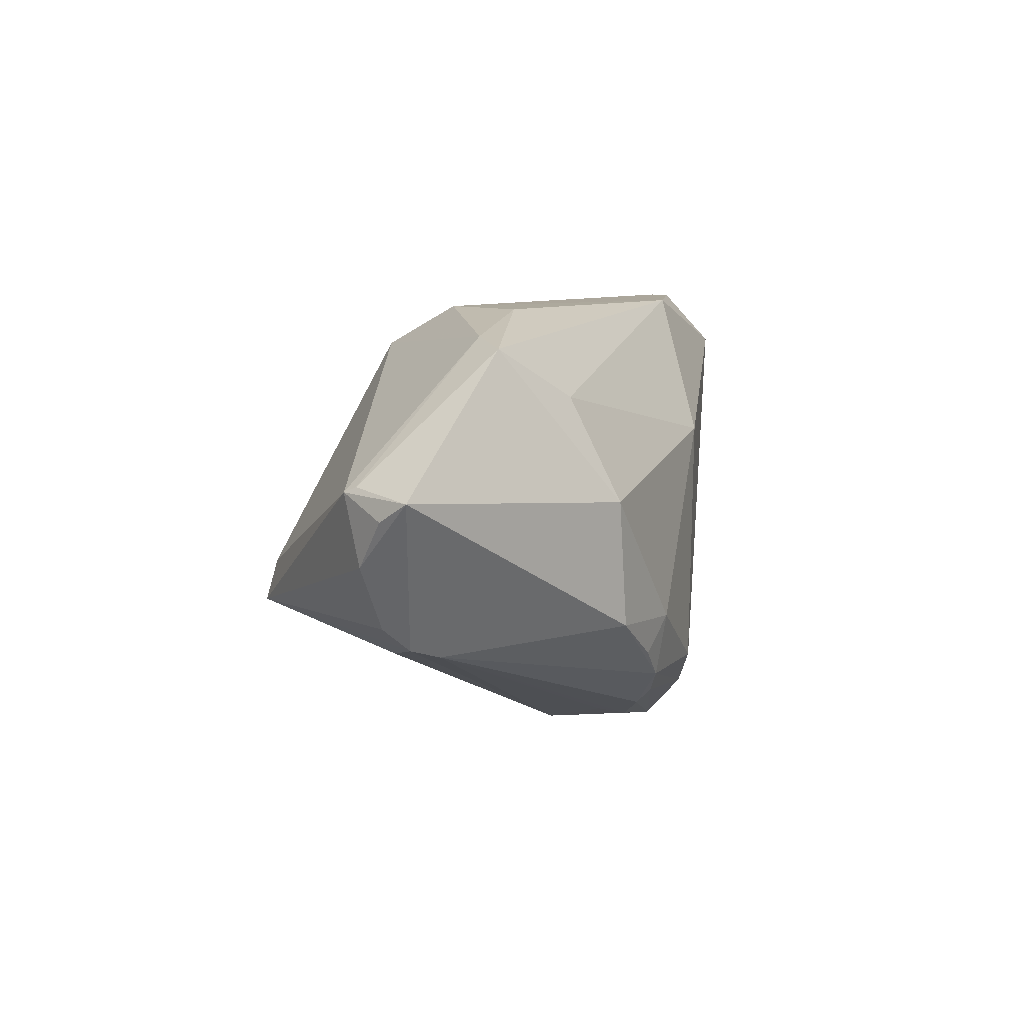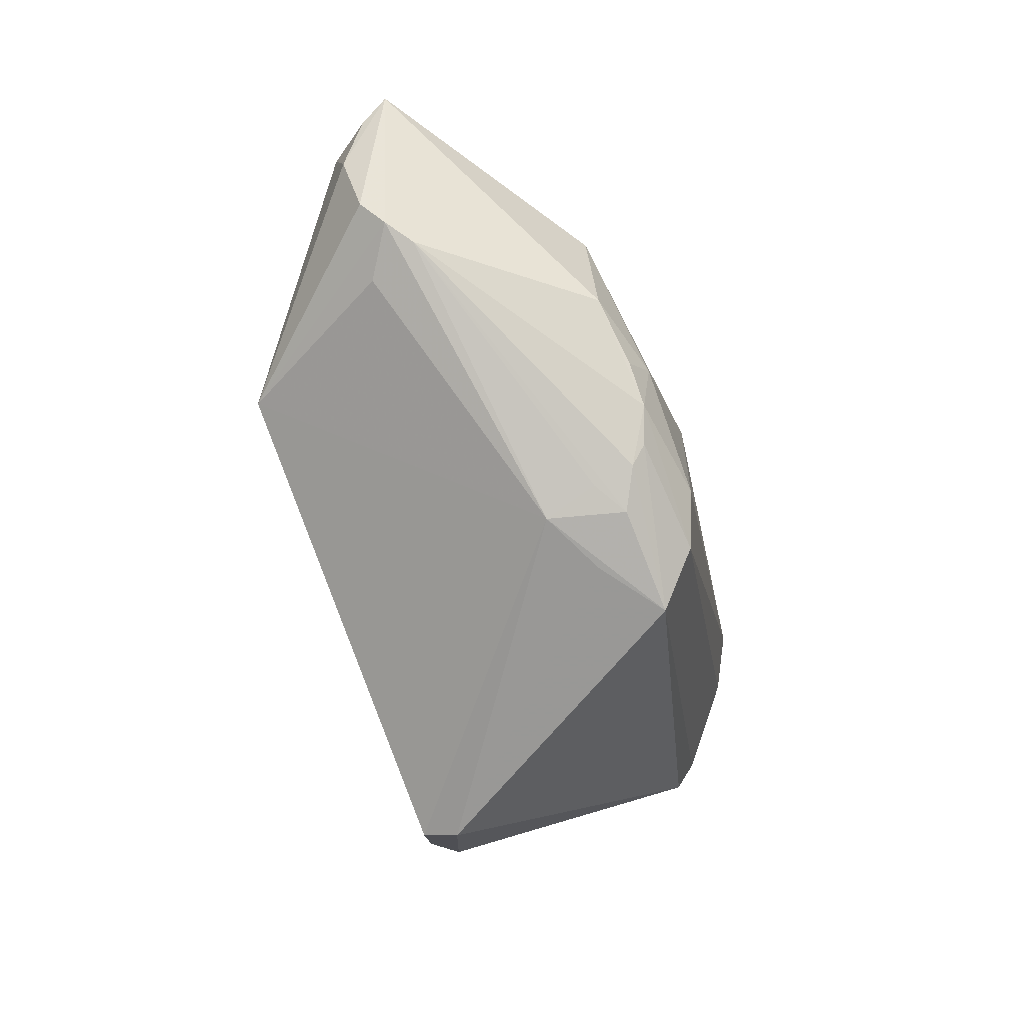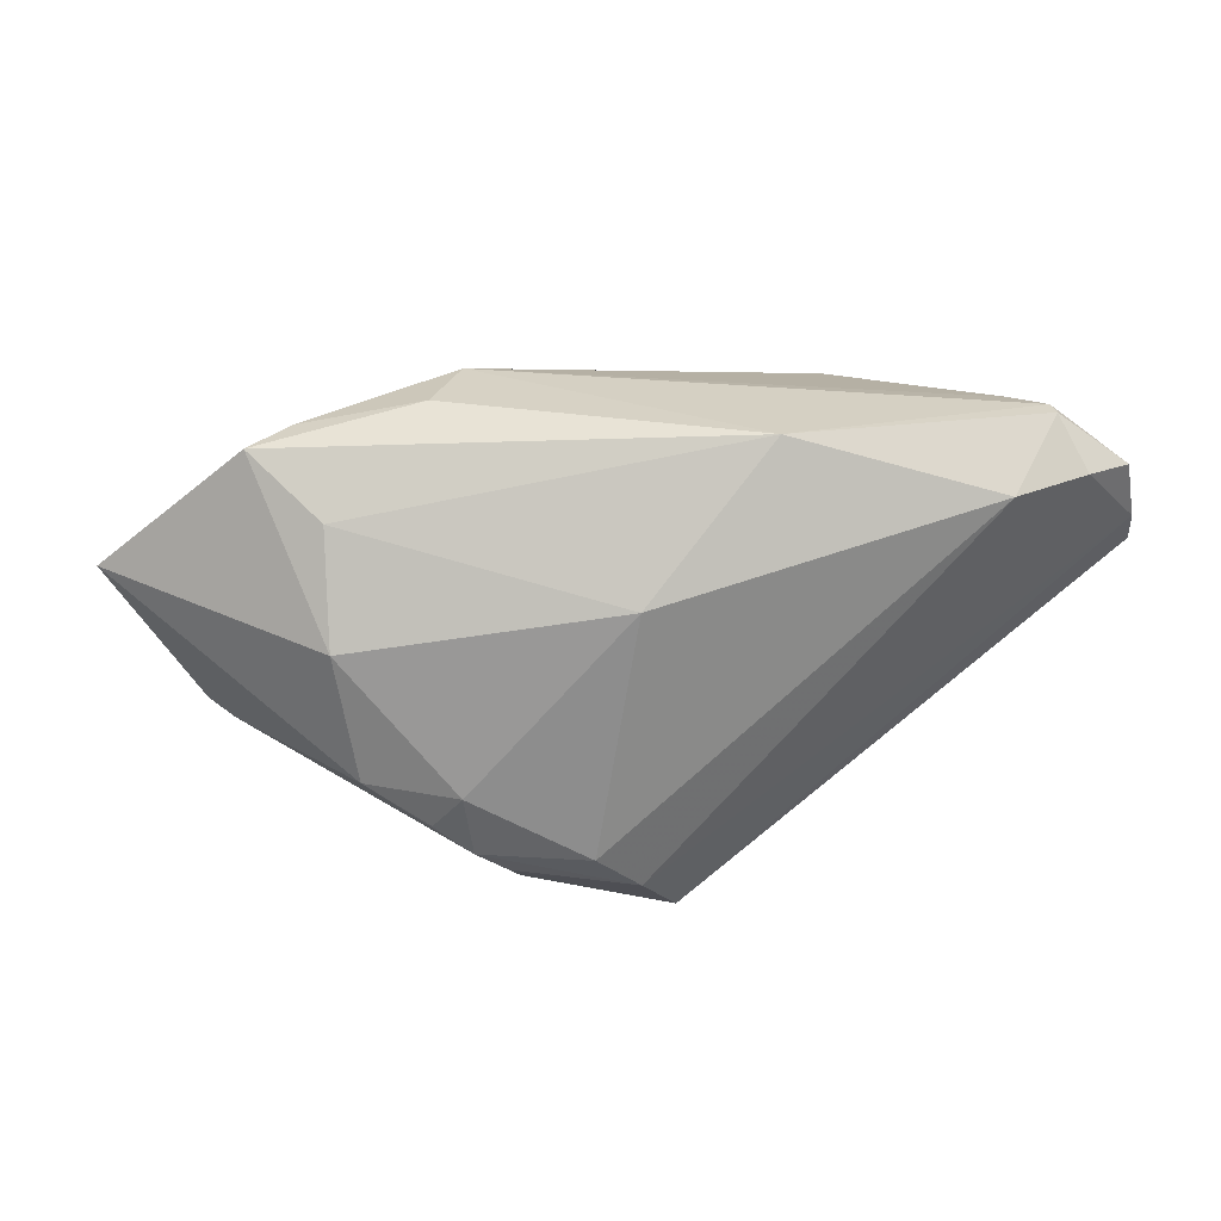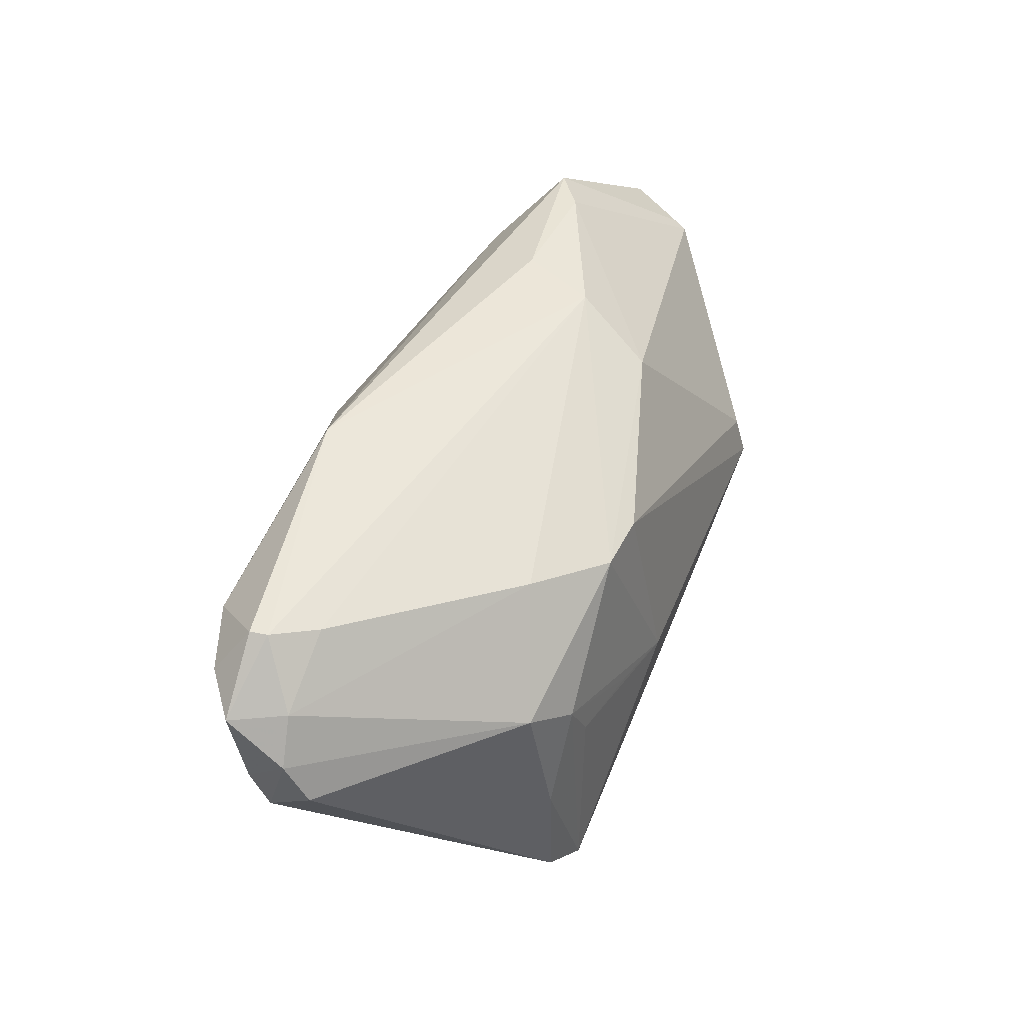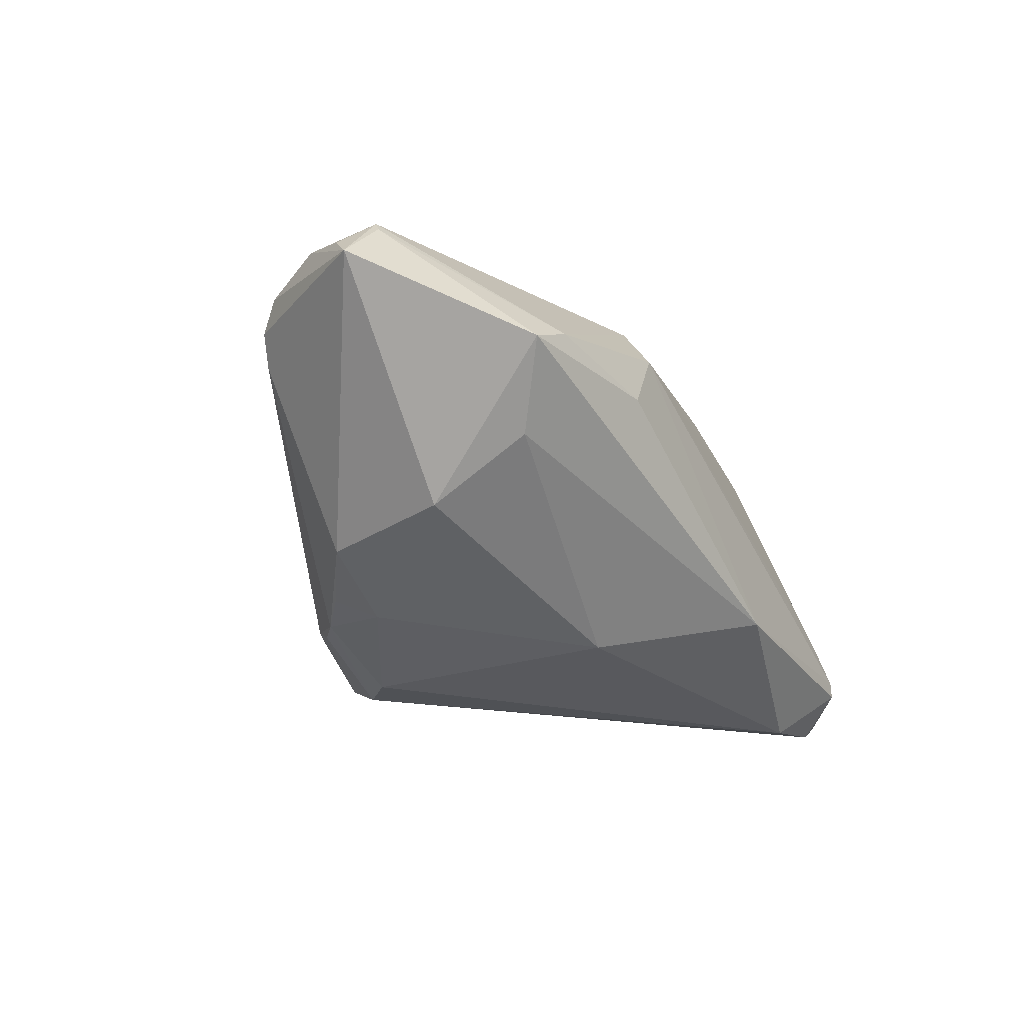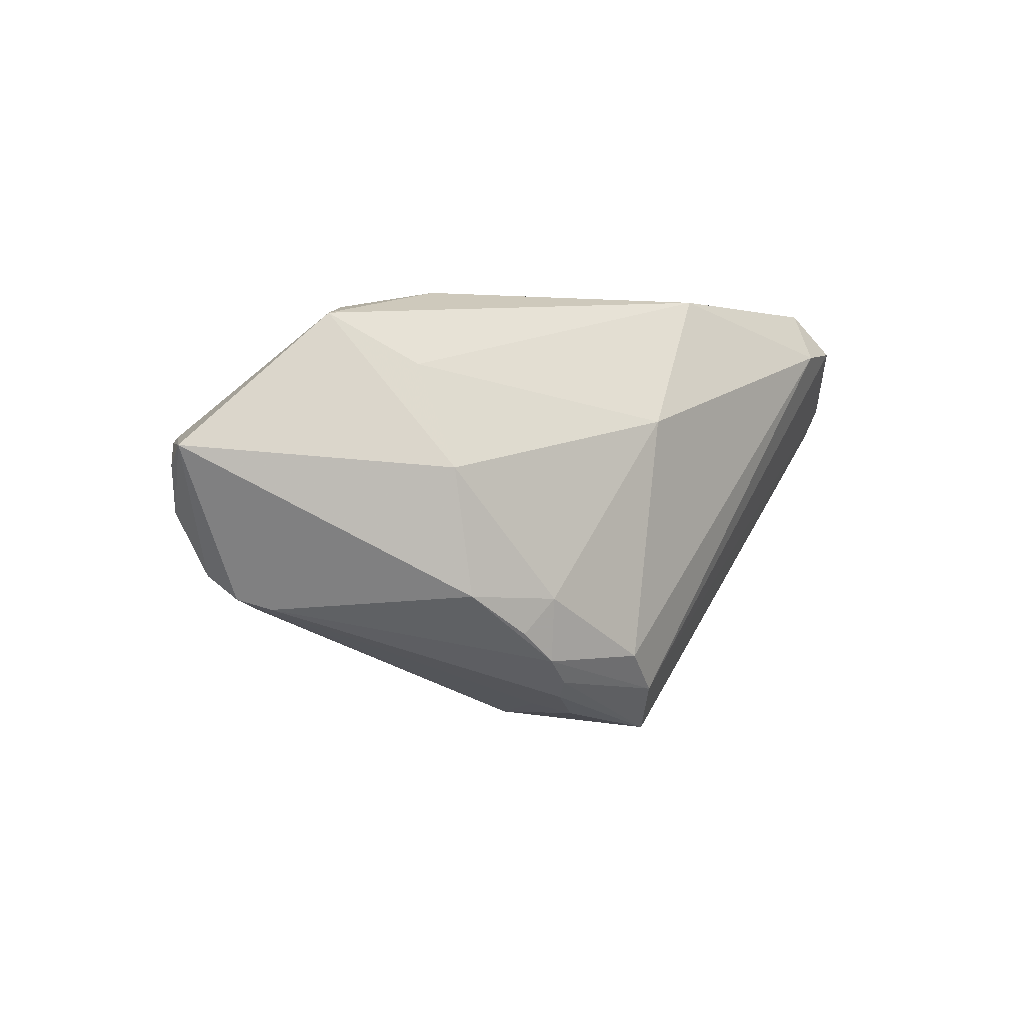
<metadata>
{"format":"obj","ext":"obj","renderer":"f3d","projection":"perspective","resolution":1024,"background":"white","views":[{"elev":7.9,"azim":103.4,"up":"+Y"},{"elev":-64.8,"azim":108.5,"up":"+Y"},{"elev":26.4,"azim":175.7,"up":"+Y"},{"elev":53.5,"azim":-68.5,"up":"+Y"},{"elev":-35.6,"azim":118.1,"up":"+Z"},{"elev":1.2,"azim":134.0,"up":"+Y"}]}
</metadata>
<code>
v -0.05112 0.0223 -0.006926
v 0.001544 -0.02693 -0.01163
v 0.04621 -0.009763 0.0008622
v 0.03922 0.02425 -0.007756
v 0.05219 0.0006198 0.004849
v 0.03097 0.01827 -0.01441
v -0.04579 0.02819 -0.01371
v -0.05669 0.01073 -0.007774
v -0.04549 0.02827 -0.01158
v -0.0317 0.008859 0.02029
v 0.05508 0.0062 0.001632
v -0.01929 0.0003326 0.02315
v 0.0287 -0.002859 0.02315
v -0.03711 -0.003738 0.01978
v -0.05413 0.02193 -0.01335
v 0.01228 0.02335 0.01311
v -0.01718 0.02104 0.01946
v -0.02912 -0.02827 0.01726
v -0.006046 -0.02821 -0.01781
v -0.01613 0.02827 -0.01775
v 0.02828 -0.009271 -0.02077
v 0.05139 0.009523 0.005428
v 0.01272 -0.0206 -0.02128
v -0.05602 0.0146 -0.01041
v 0.01642 -0.01762 -0.02256
v 0.02831 -0.007903 0.02477
v -0.02865 -0.02687 0.02167
v 0.009243 -0.02565 -0.007523
v 0.04858 -0.006922 0.003416
v 0.01587 0.02827 0.003839
v 0.01089 -0.0239 -0.01416
v -0.03861 -0.01769 0.0206
v 0.006875 -0.02528 -0.01696
v -0.05578 0.01304 -0.002999
v 0.003463 -0.01767 -0.02477
v 0.04016 -0.01144 0.004554
v -0.04207 0.02729 -0.006612
v 0.01969 0.02806 -0.00494
v 0.03076 0.00597 -0.02043
v -0.04023 0.02173 -0.02061
v 0.01141 -0.02263 -0.01929
v 0.05091 0.008853 0.006997
v 0.0175 -0.009866 -0.02401
v 0.02086 -0.01406 -0.02228
v -0.001311 0.01183 -0.02458
v -0.05525 0.01748 -0.00612
v -0.03677 0.0127 0.01682
v -0.02949 0.002906 0.0214
v -0.01067 -0.002984 0.02477
v 0.04309 -0.011 -0.001805
v -0.001769 -0.02239 -0.02277
v 0.05669 0.00852 -0.001877
v -0.04877 0.02262 -0.01739
v -0.02512 0.0234 0.01221
v -0.01016 0.02036 0.02001
v -0.03415 -0.02077 0.02288
v 0.03421 0.02542 -0.004263
f 36 3 26
f 26 5 42
f 55 16 17
f 55 49 26
f 17 49 55
f 56 27 26
f 26 49 56
f 17 47 10
f 10 49 17
f 46 8 34
f 34 47 46
f 26 3 29
f 29 5 26
f 29 3 52
f 52 5 29
f 11 5 52
f 52 42 11
f 11 42 5
f 13 55 26
f 16 55 13
f 26 42 13
f 13 42 16
f 22 42 52
f 52 4 22
f 16 42 57
f 42 22 57
f 57 22 4
f 34 8 32
f 27 56 32
f 48 56 49
f 48 10 56
f 8 46 24
f 19 8 24
f 43 35 45
f 52 3 50
f 50 21 52
f 3 36 28
f 28 50 3
f 26 27 28
f 28 36 26
f 19 33 28
f 35 43 25
f 21 50 25
f 52 21 39
f 39 4 52
f 39 6 4
f 21 43 39
f 45 6 39
f 39 43 45
f 56 10 14
f 14 32 56
f 14 10 47
f 14 47 34
f 34 32 14
f 49 10 12
f 12 48 49
f 10 48 12
f 19 24 51
f 35 25 51
f 20 6 45
f 4 6 20
f 53 51 24
f 33 50 31
f 31 28 33
f 50 28 31
f 18 28 27
f 18 8 19
f 27 32 18
f 18 32 8
f 44 43 21
f 21 25 44
f 44 25 43
f 41 50 33
f 41 25 50
f 41 33 19
f 38 57 4
f 4 20 38
f 7 20 40
f 40 53 7
f 40 20 45
f 45 35 40
f 35 51 40
f 51 53 40
f 15 24 46
f 15 53 24
f 7 53 15
f 54 47 17
f 1 46 47
f 47 54 1
f 1 54 37
f 1 15 46
f 19 28 2
f 2 18 19
f 28 18 2
f 23 51 25
f 25 41 23
f 19 51 23
f 23 41 19
f 30 38 20
f 37 54 30
f 16 57 30
f 57 38 30
f 17 16 30
f 30 54 17
f 37 30 9
f 9 1 37
f 9 20 7
f 9 30 20
f 7 15 9
f 15 1 9

</code>
